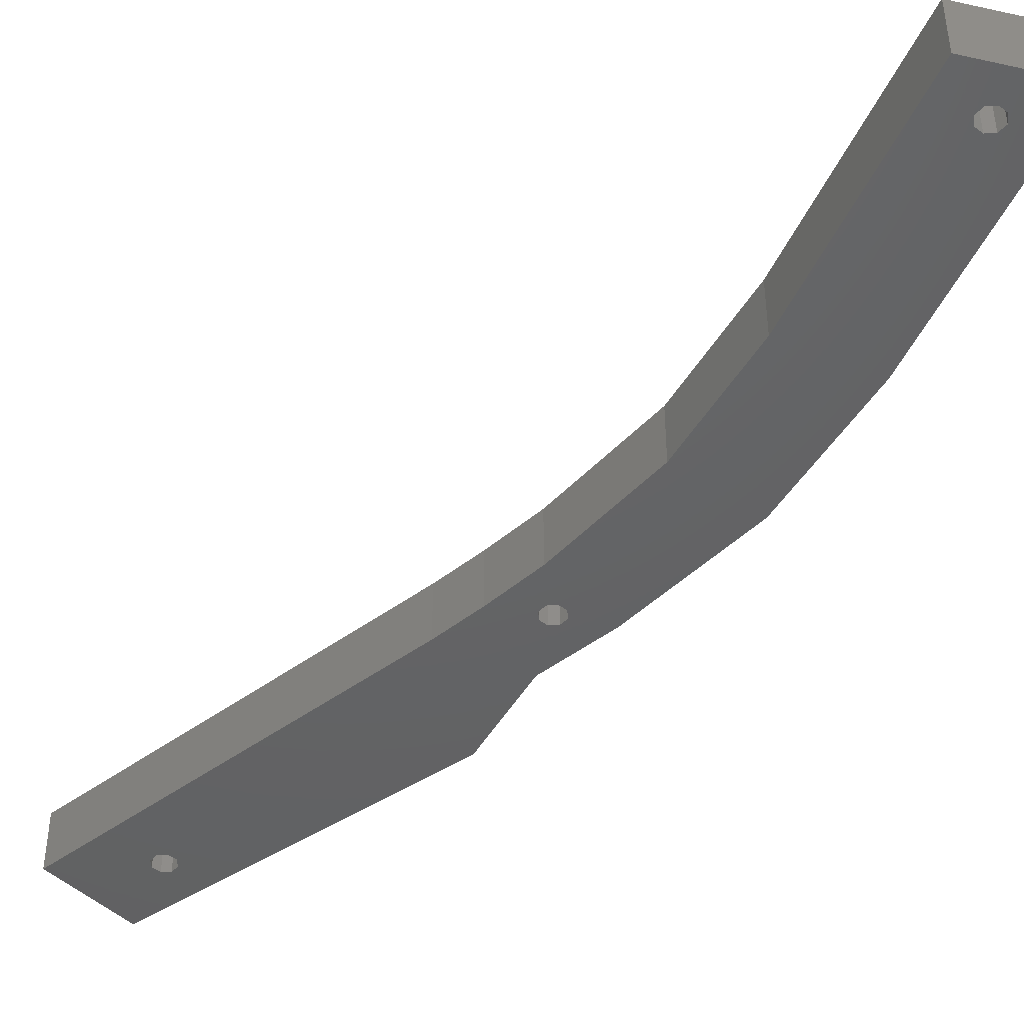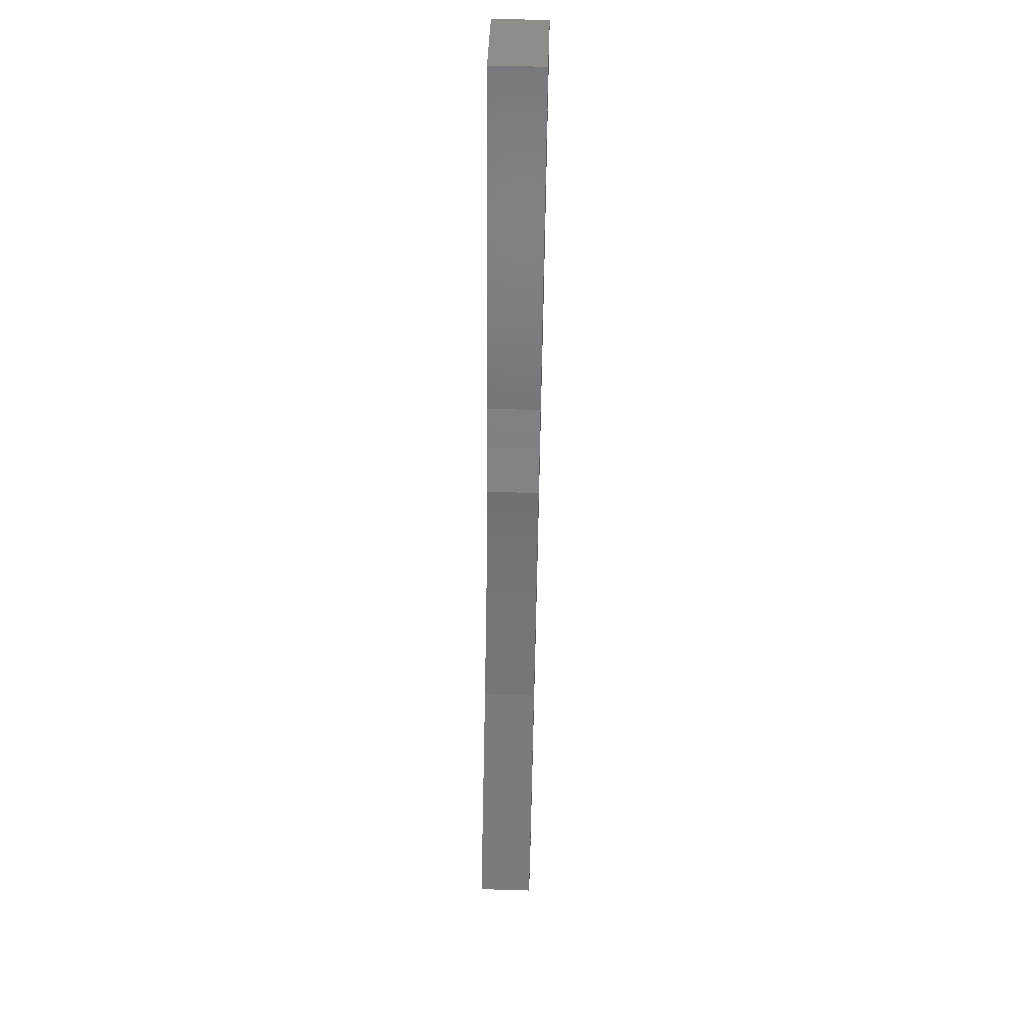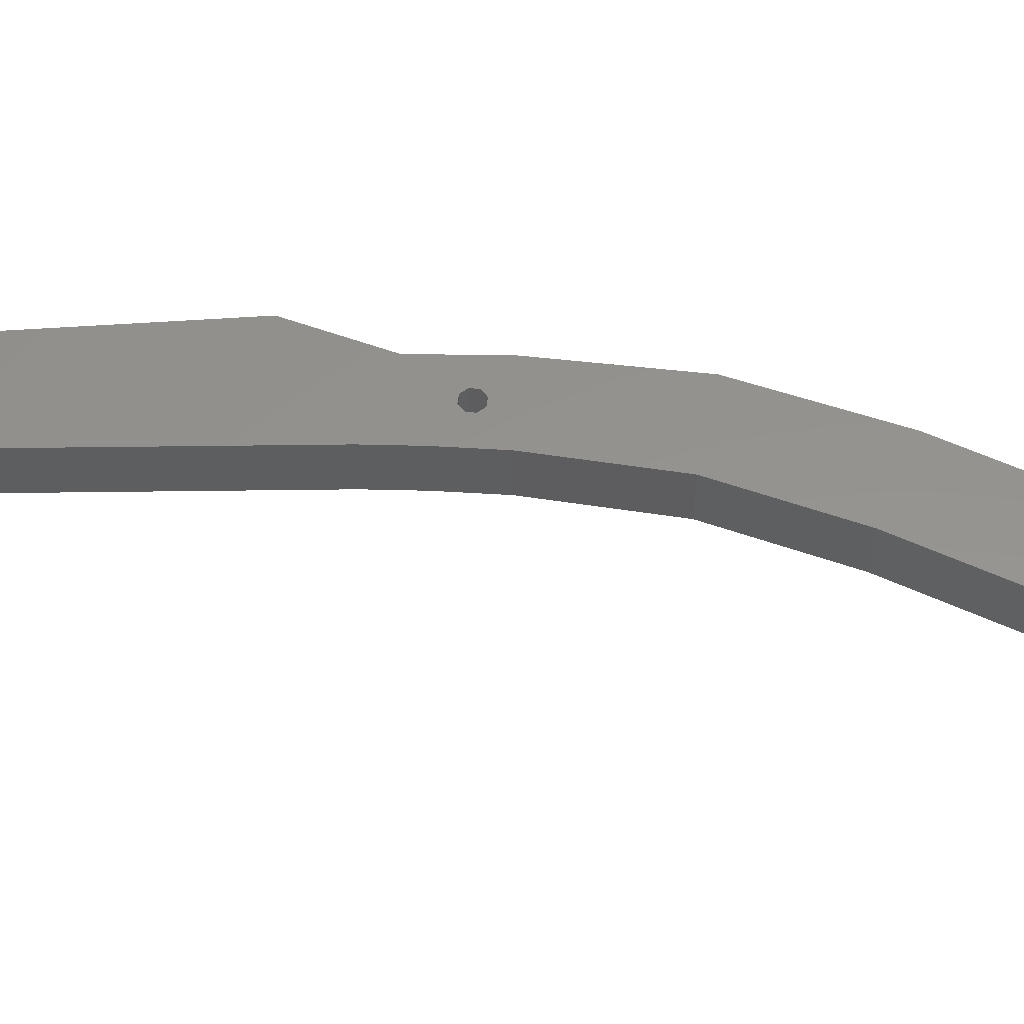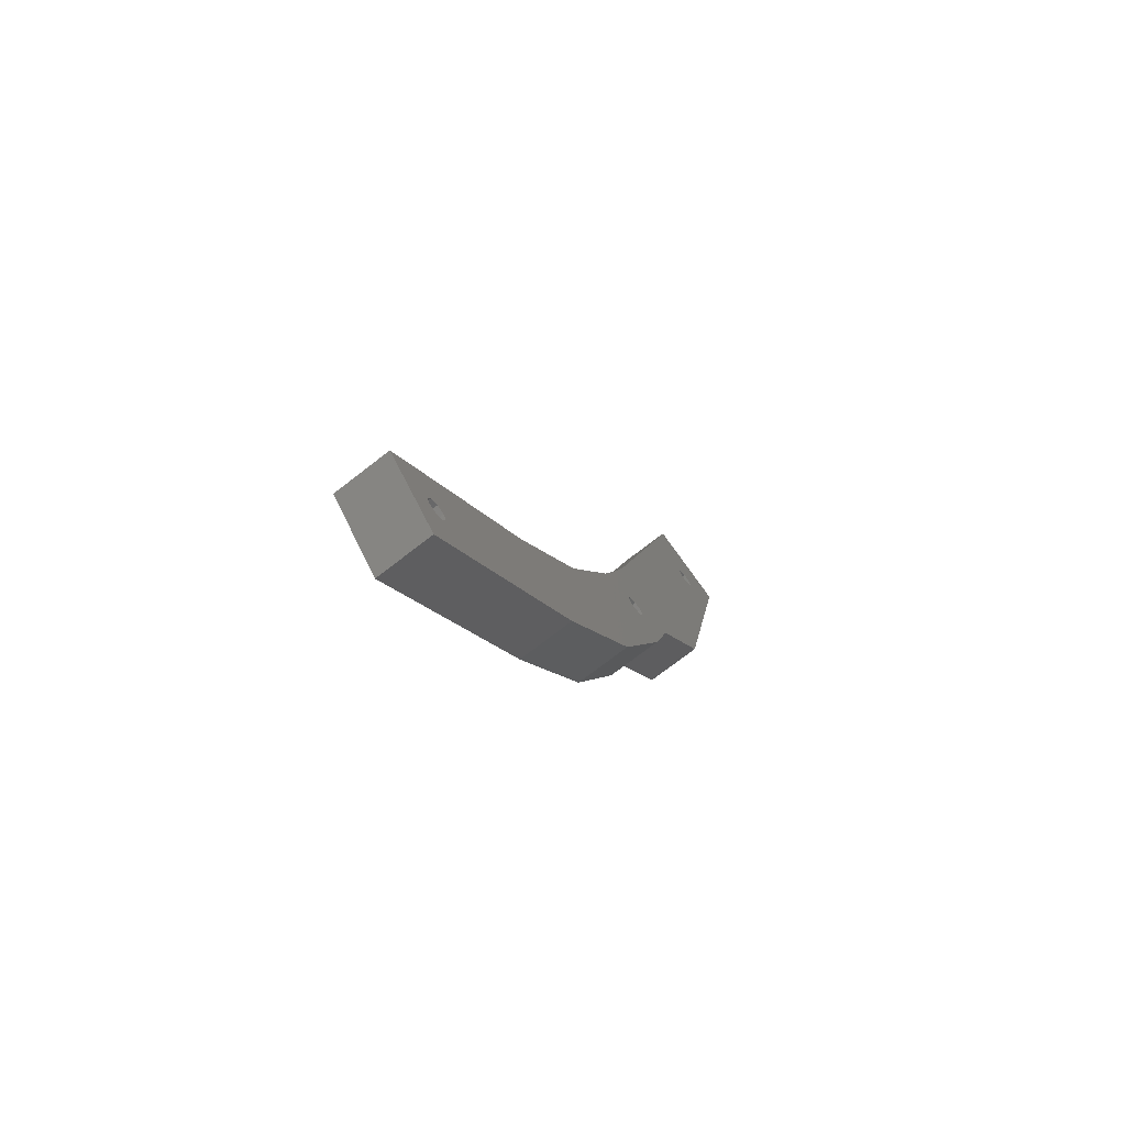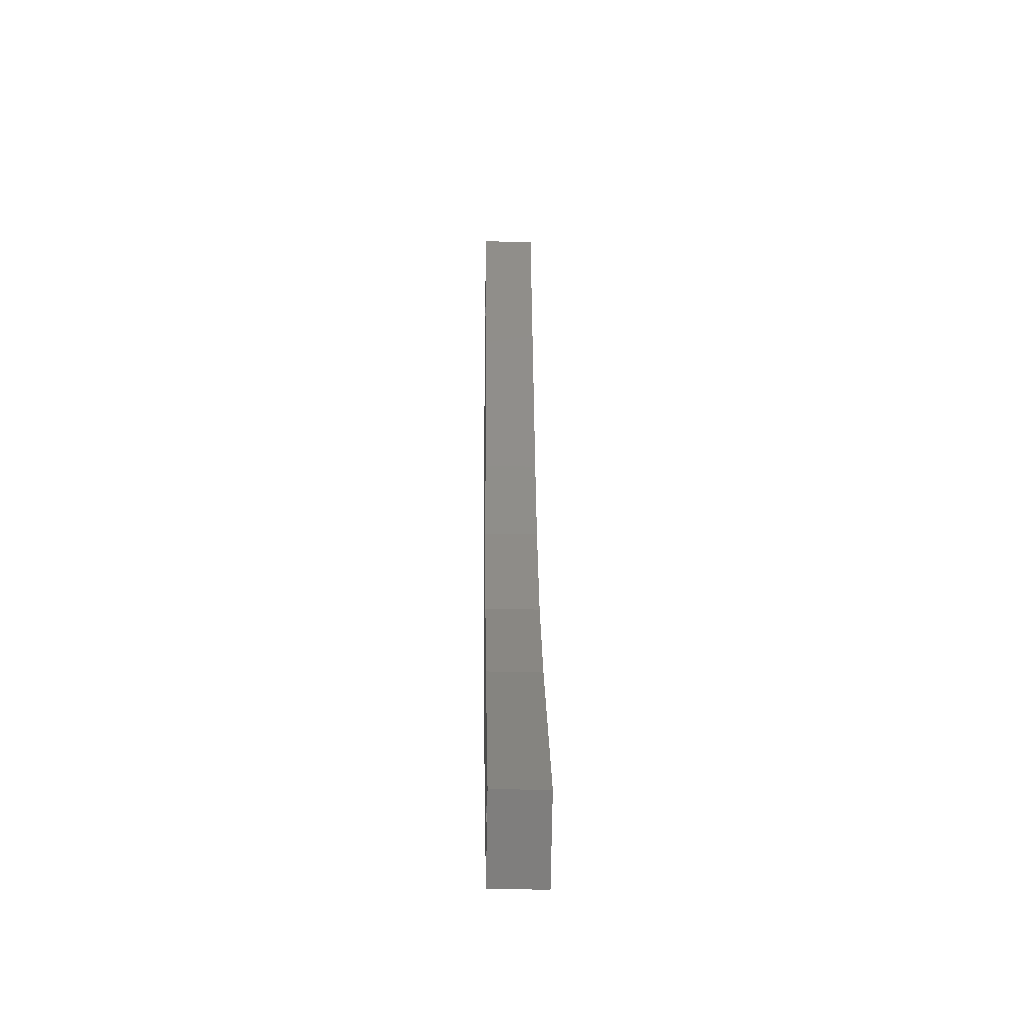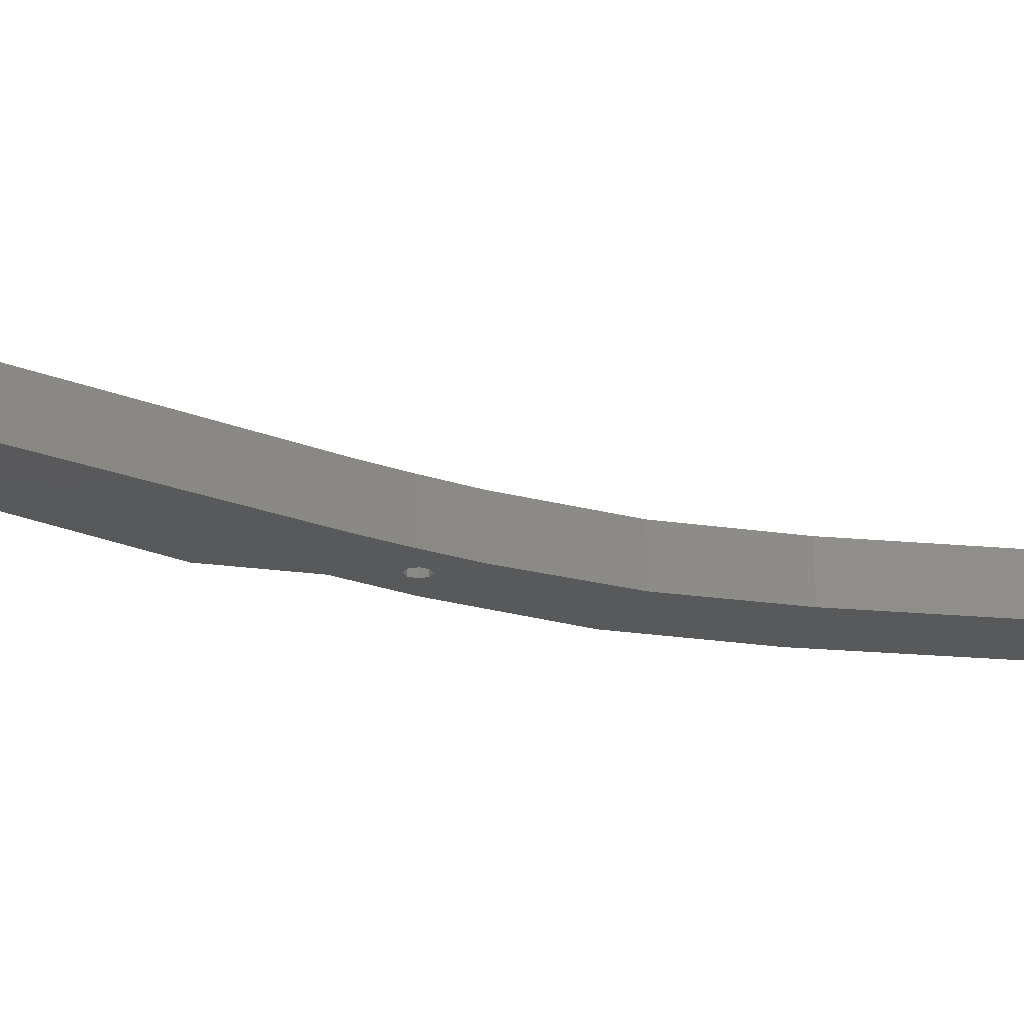
<metadata>
{"format":"stl","ext":"stl","renderer":"f3d","projection":"perspective","resolution":1024,"background":"white","views":[{"elev":-45.3,"azim":-63.3,"up":"+Z"},{"elev":55.7,"azim":-88.2,"up":"+Y"},{"elev":56.3,"azim":-104.5,"up":"+Z"},{"elev":-73.3,"azim":-52.2,"up":"+Y"},{"elev":-30.1,"azim":-91.6,"up":"+Y"},{"elev":-21.9,"azim":-139.6,"up":"+Z"}]}
</metadata>
<code>
# stl→obj: 76 verts, 160 faces
v -12.72 -40.19 5
v -11.34 -16.41 5
v -12.05 -16.7 5
v -13.05 -15.7 5
v -12.76 -15 5
v -15.31 -7.886 5
v -46.78 -95.22 5
v -31.76 -77.46 5
v -45.98 -89.47 5
v -46.27 -90.17 5
v -46.98 -90.47 5
v -47.69 -90.17 5
v -52.11 -89.13 5
v -47.98 -89.47 5
v -47.69 -88.76 5
v -46.98 -88.47 5
v -25.13 -47.28 5
v -26.79 -52.35 5
v -23.14 -50.15 5
v -22.43 -49.85 5
v -23.88 -42.9 5
v -7.169 -10.17 5
v -12.05 -14.7 5
v -11.34 -15 5
v -11.05 -15.7 5
v -17.78 -47.33 5
v -21.72 -50.15 5
v -19.57 -54.09 5
v -38.01 -72.46 5
v -46.27 -88.76 5
v -24.37 -66.45 5
v -31.42 -62.95 5
v -22.43 -51.85 5
v -23.14 -51.56 5
v -23.43 -50.85 5
v -21.43 -50.85 5
v -21.72 -51.56 5
v -12.76 -16.41 5
v -12.05 -16.7 0
v -11.34 -16.41 0
v -12.72 -40.19 0
v -15.31 -7.886 0
v -12.76 -15 0
v -13.05 -15.7 0
v -46.78 -95.22 0
v -52.11 -89.13 0
v -47.69 -90.17 0
v -46.98 -90.47 0
v -46.27 -90.17 0
v -45.98 -89.47 0
v -31.76 -77.46 0
v -46.98 -88.47 0
v -47.69 -88.76 0
v -47.98 -89.47 0
v -25.13 -47.28 0
v -23.88 -42.9 0
v -22.43 -49.85 0
v -23.14 -50.15 0
v -26.79 -52.35 0
v -7.169 -10.17 0
v -11.05 -15.7 0
v -11.34 -15 0
v -12.05 -14.7 0
v -17.78 -47.33 0
v -19.57 -54.09 0
v -21.72 -50.15 0
v -38.01 -72.46 0
v -31.42 -62.95 0
v -24.37 -66.45 0
v -46.27 -88.76 0
v -23.43 -50.85 0
v -23.14 -51.56 0
v -22.43 -51.85 0
v -21.72 -51.56 0
v -21.43 -50.85 0
v -12.76 -16.41 0
f 1 2 3
f 4 5 6
f 7 8 9
f 7 9 10
f 7 10 11
f 7 11 12
f 7 12 13
f 13 12 14
f 13 14 15
f 13 15 16
f 17 18 19
f 17 19 20
f 17 20 21
f 22 6 5
f 22 5 23
f 22 23 24
f 22 24 25
f 22 25 2
f 22 2 1
f 26 1 20
f 26 20 27
f 26 27 28
f 29 13 16
f 29 16 30
f 29 30 9
f 29 9 8
f 29 8 31
f 29 31 32
f 18 32 31
f 18 31 28
f 18 28 33
f 18 33 34
f 18 34 35
f 18 35 19
f 28 27 36
f 28 36 37
f 28 37 33
f 6 21 4
f 4 21 20
f 4 20 38
f 38 20 1
f 38 1 3
f 39 40 41
f 42 43 44
f 45 46 47
f 45 47 48
f 45 48 49
f 45 49 50
f 45 50 51
f 46 52 53
f 46 53 54
f 46 54 47
f 55 56 57
f 55 57 58
f 55 58 59
f 60 41 40
f 60 40 61
f 60 61 62
f 60 62 63
f 60 63 43
f 60 43 42
f 64 65 66
f 64 66 57
f 64 57 41
f 67 68 69
f 67 69 51
f 67 51 50
f 67 50 70
f 67 70 52
f 67 52 46
f 59 58 71
f 59 71 72
f 59 72 73
f 59 73 65
f 59 65 69
f 59 69 68
f 65 73 74
f 65 74 75
f 65 75 66
f 39 41 76
f 76 41 57
f 76 57 44
f 44 57 56
f 44 56 42
f 63 5 43
f 43 5 4
f 43 4 44
f 5 63 23
f 23 63 62
f 23 62 24
f 24 62 61
f 24 61 25
f 39 2 40
f 40 2 25
f 40 25 61
f 2 39 3
f 3 39 76
f 3 76 38
f 38 76 44
f 38 44 4
f 73 37 74
f 74 37 36
f 74 36 75
f 37 73 33
f 33 73 72
f 33 72 34
f 34 72 71
f 34 71 35
f 57 19 58
f 58 19 35
f 58 35 71
f 19 57 20
f 20 57 66
f 20 66 27
f 27 66 75
f 27 75 36
f 52 15 53
f 53 15 14
f 53 14 54
f 15 52 16
f 16 52 70
f 16 70 30
f 30 70 50
f 30 50 9
f 48 10 49
f 49 10 9
f 49 9 50
f 10 48 11
f 11 48 47
f 11 47 12
f 12 47 54
f 12 54 14
f 8 7 51
f 51 7 45
f 13 46 7
f 7 46 45
f 13 29 46
f 46 29 67
f 59 68 18
f 18 68 32
f 68 67 32
f 32 67 29
f 17 55 18
f 18 55 59
f 17 21 55
f 55 21 56
f 6 42 21
f 21 42 56
f 22 60 6
f 6 60 42
f 1 41 22
f 22 41 60
f 26 64 1
f 1 64 41
f 28 65 26
f 26 65 64
f 65 28 69
f 69 28 31
f 69 31 51
f 51 31 8

</code>
